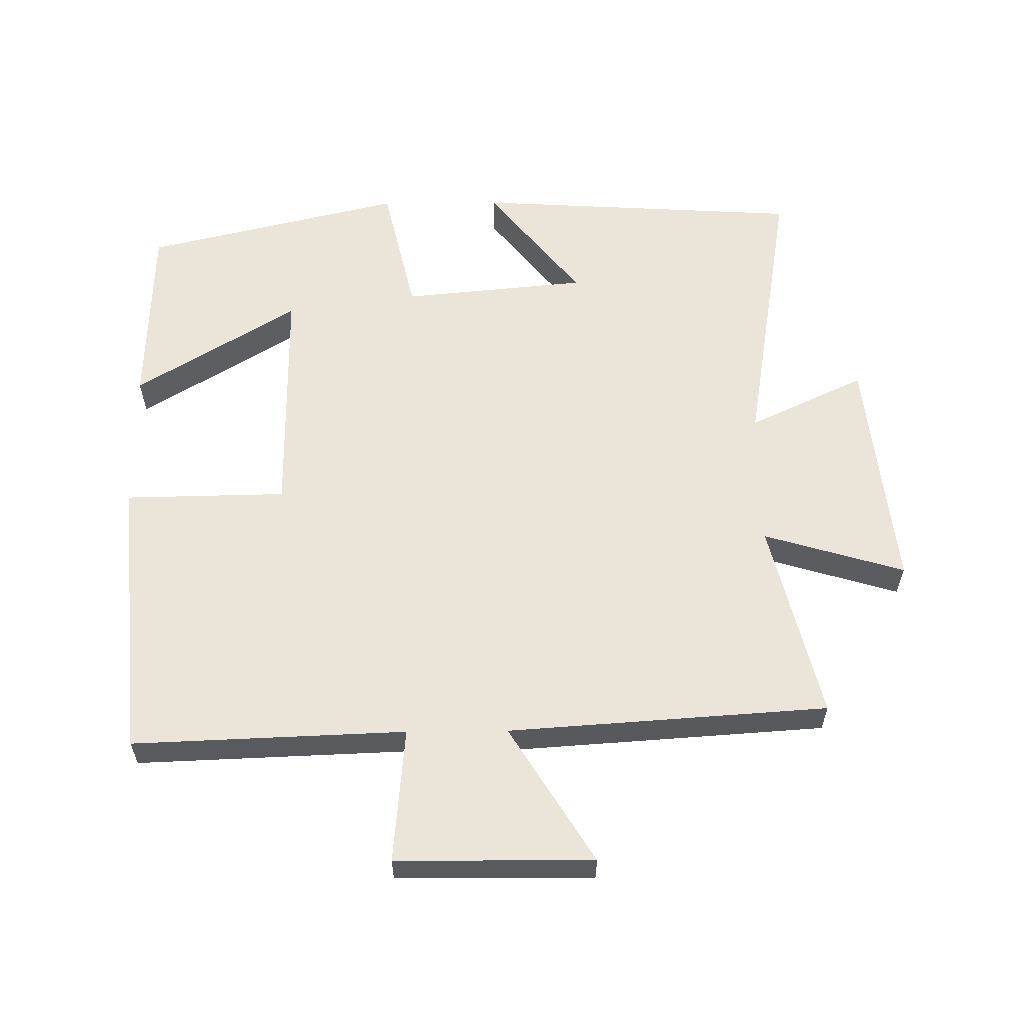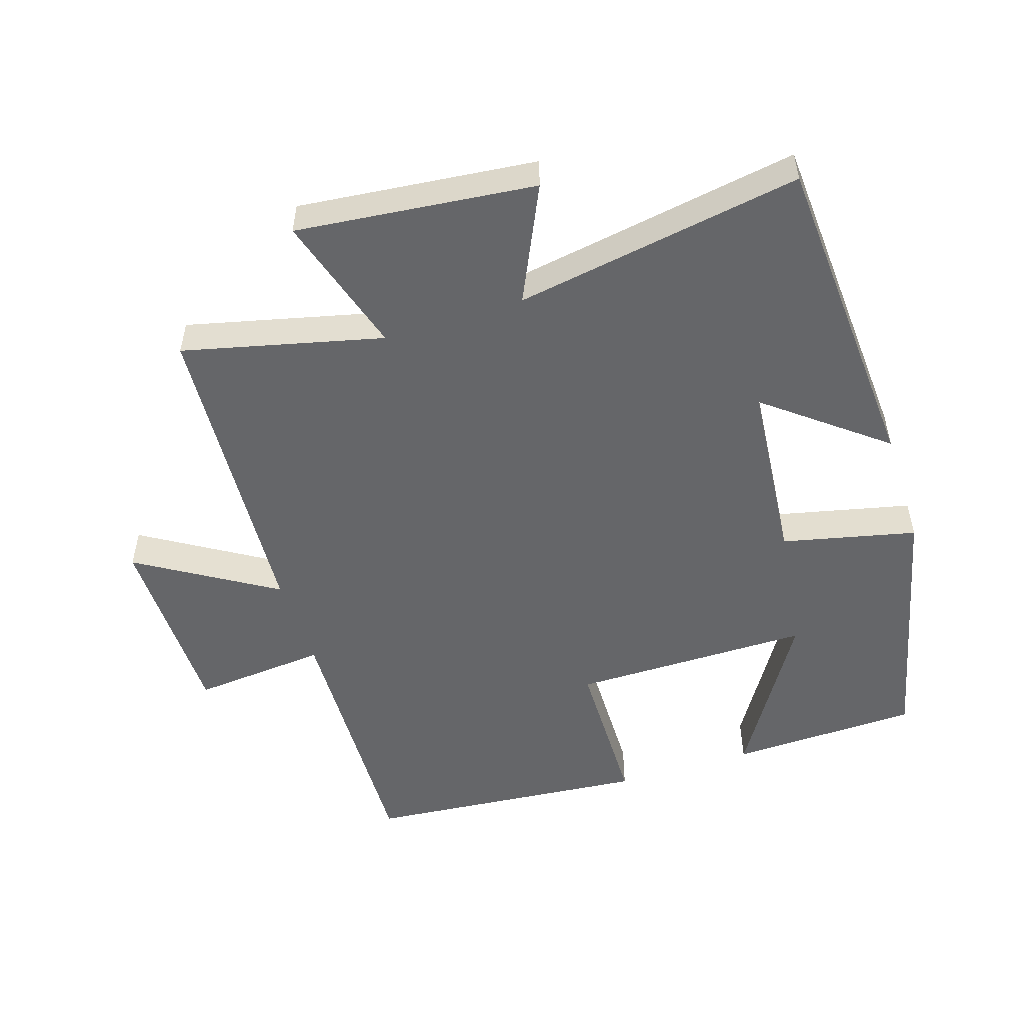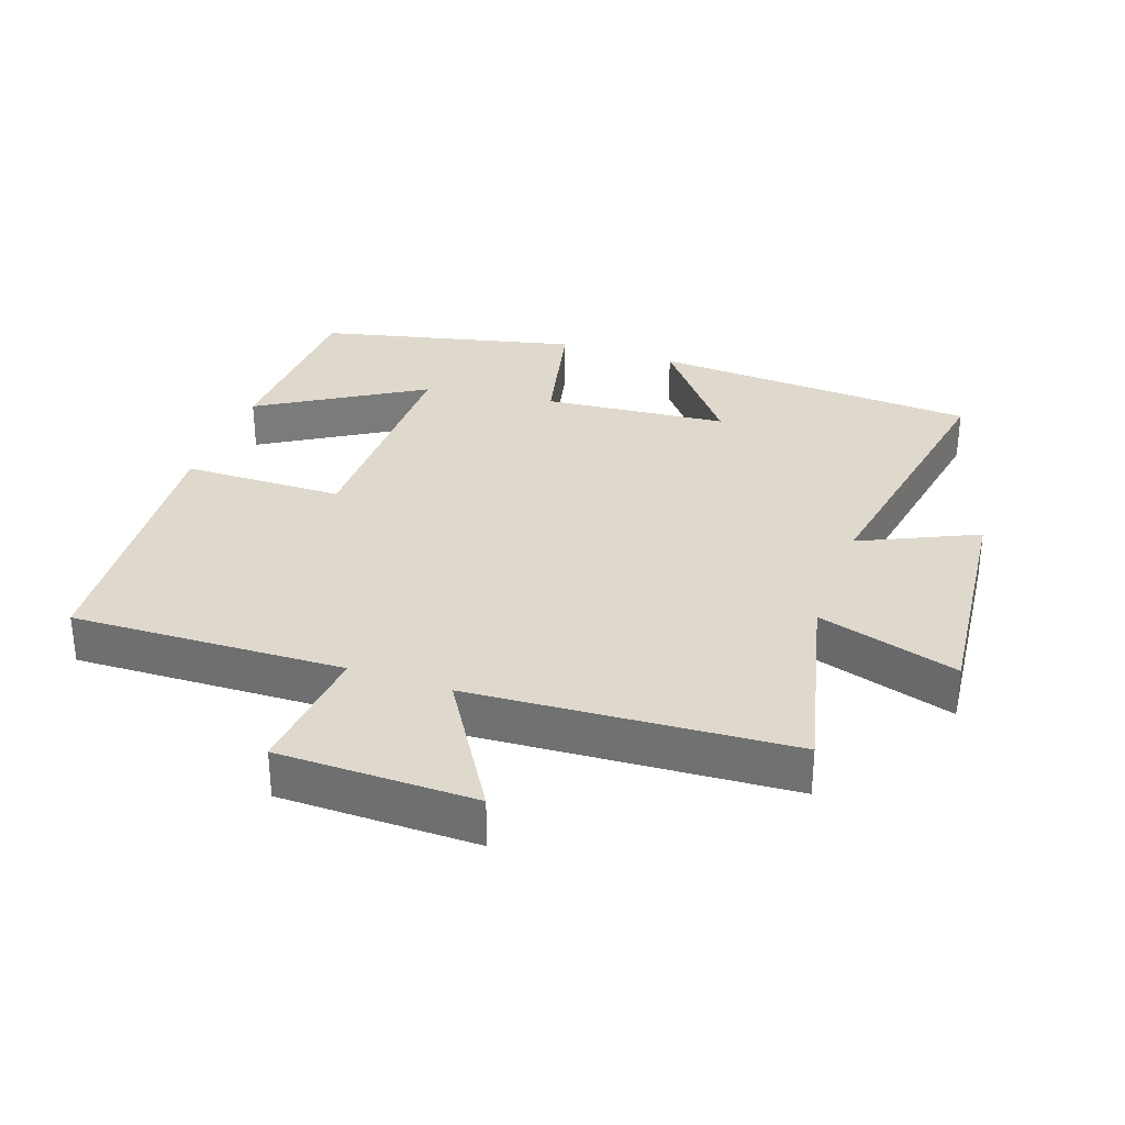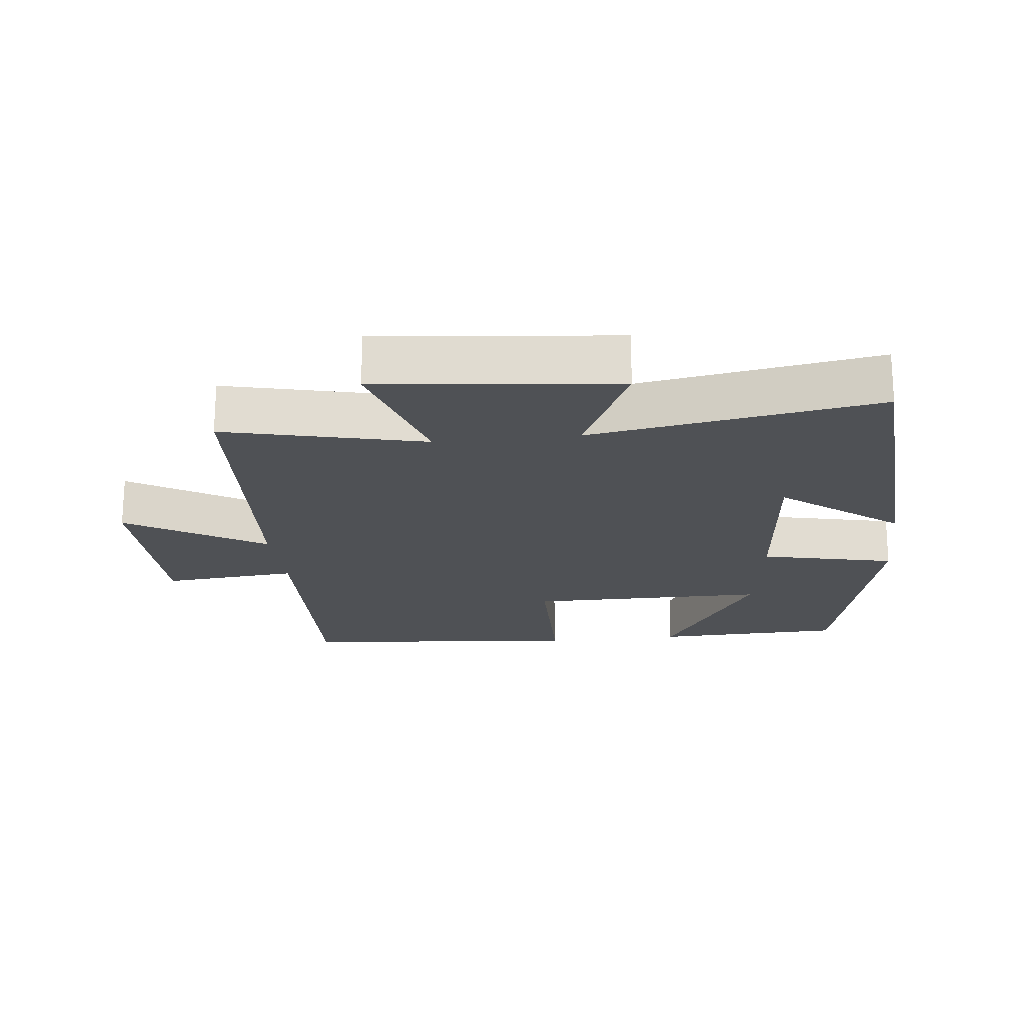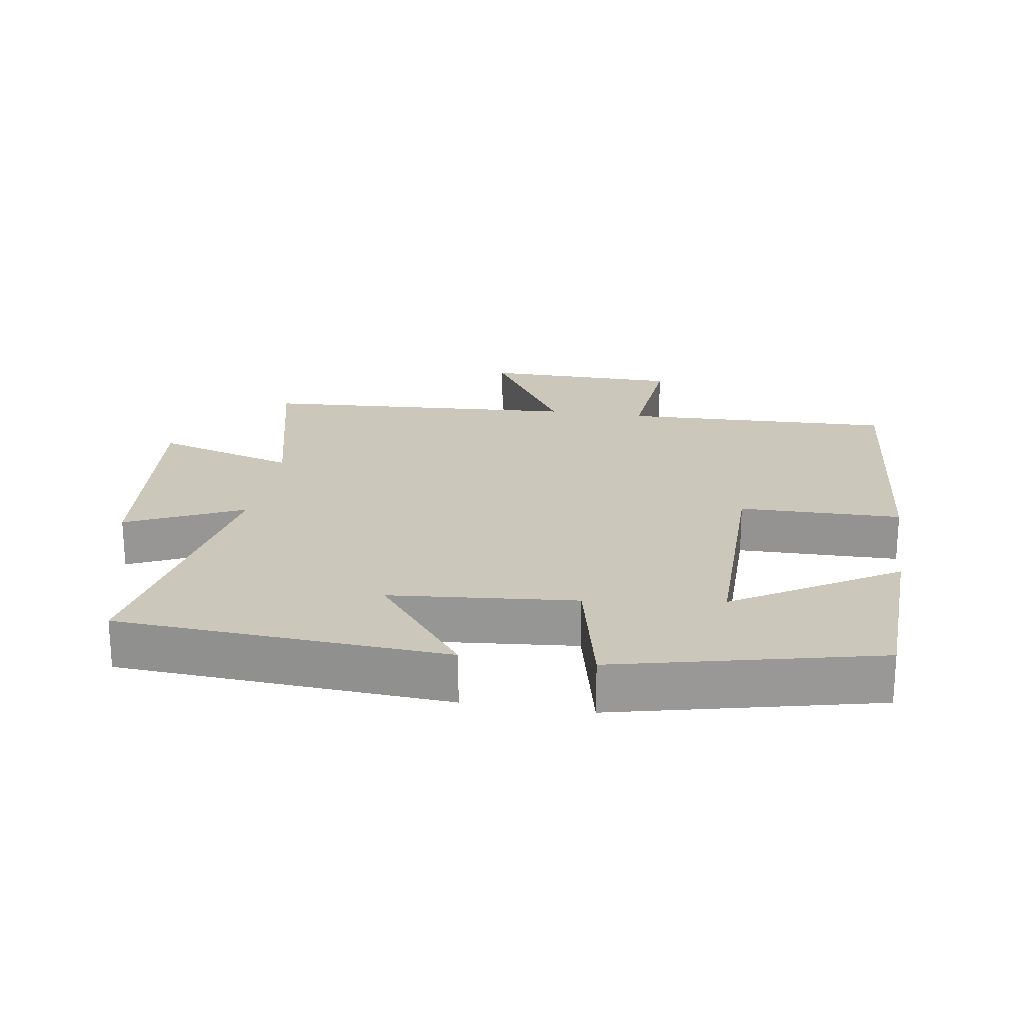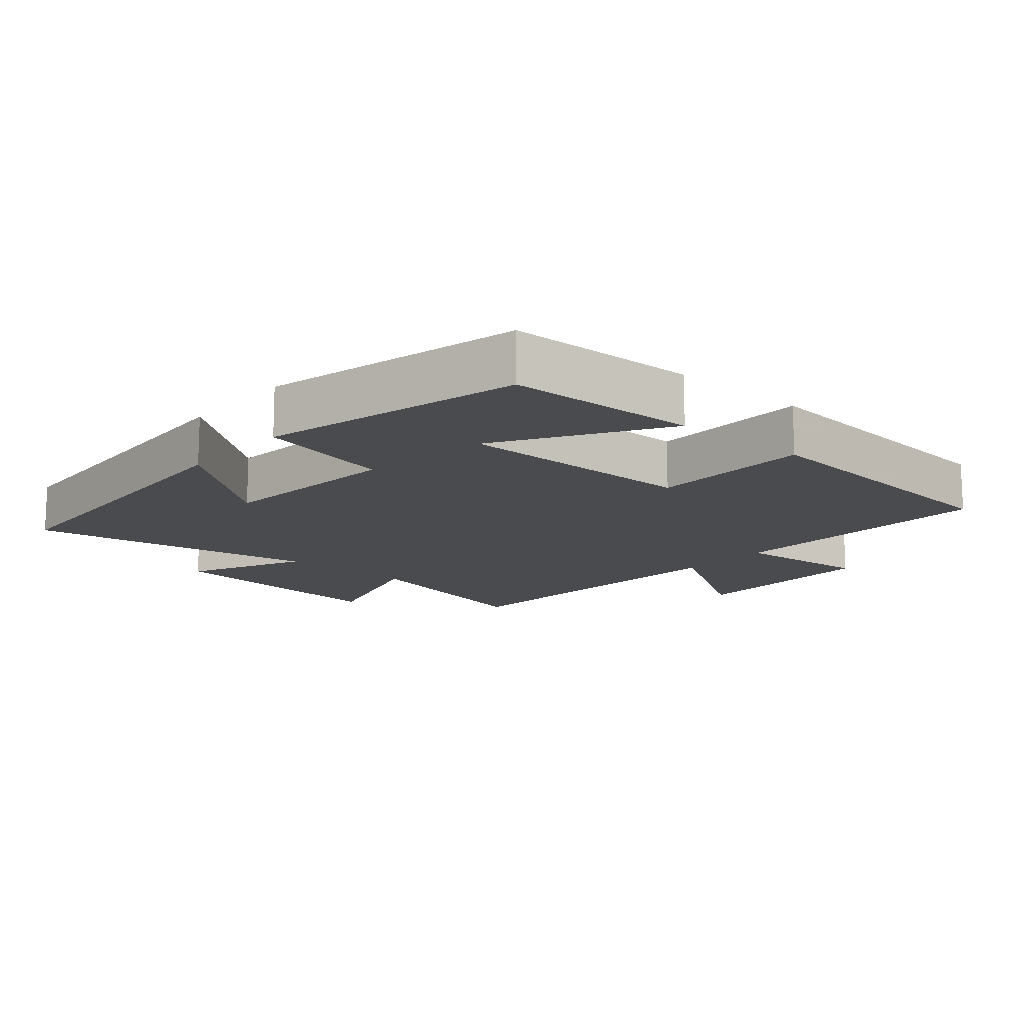
<metadata>
{"format":"obj","ext":"obj","renderer":"f3d","projection":"perspective","resolution":1024,"background":"white","views":[{"elev":59.2,"azim":-90.6,"up":"+Y"},{"elev":-51.8,"azim":17.9,"up":"+Y"},{"elev":31.9,"azim":-70.4,"up":"+Y"},{"elev":-20.1,"azim":6.5,"up":"+Y"},{"elev":21.7,"azim":99.2,"up":"+Y"},{"elev":-14.0,"azim":139.1,"up":"+Y"}]}
</metadata>
<code>
v -0.515 0.07 -0.462
v -0.5 0.07 -0.055
v -0.702 0.07 -0.073
v -0.704 0.07 0.221
v -0.5 0.07 0.095
v -0.468 0.07 0.572
v -0.171 0.07 0.5
v -0.234 0.07 0.711
v 0.122 0.07 0.673
v 0.041 0.07 0.5
v 0.47 0.07 0.572
v 0.5 0.07 0.08
v 0.326 0.07 0.218
v 0.3 0.07 -0.058
v 0.5 0.07 -0.104
v 0.408 0.07 -0.491
v 0.124 0.07 -0.5
v 0.272 0.07 -0.259
v -0.086 0.07 -0.259
v -0.09 0.07 -0.5
v -0.515 0 -0.462
v -0.5 0 -0.055
v -0.702 0 -0.073
v -0.704 0 0.221
v -0.5 0 0.095
v -0.468 0 0.572
v -0.171 0 0.5
v -0.234 0 0.711
v 0.122 0 0.673
v 0.041 0 0.5
v 0.47 0 0.572
v 0.5 0 0.08
v 0.326 0 0.218
v 0.3 0 -0.058
v 0.5 0 -0.104
v 0.408 0 -0.491
v 0.124 0 -0.5
v 0.272 0 -0.259
v -0.086 0 -0.259
v -0.09 0 -0.5
f 19 20 1 2
f 18 19 2
f 15 16 17 18
f 14 15 18 2
f 13 14 2
f 10 11 12 13
f 10 13 2 3
f 7 8 9 10
f 5 6 7
f 5 7 10
f 3 4 5
f 3 5 10
f 22 21 40 39
f 22 39 38
f 38 37 36 35
f 22 38 35 34
f 22 34 33
f 33 32 31 30
f 23 22 33 30
f 30 29 28 27
f 27 26 25
f 30 27 25
f 25 24 23
f 30 25 23
f 1 21 22 2
f 2 22 23 3
f 3 23 24 4
f 4 24 25 5
f 5 25 26 6
f 6 26 27 7
f 7 27 28 8
f 8 28 29 9
f 9 29 30 10
f 10 30 31 11
f 11 31 32 12
f 12 32 33 13
f 13 33 34 14
f 14 34 35 15
f 15 35 36 16
f 16 36 37 17
f 17 37 38 18
f 18 38 39 19
f 19 39 40 20
f 20 40 21 1

</code>
